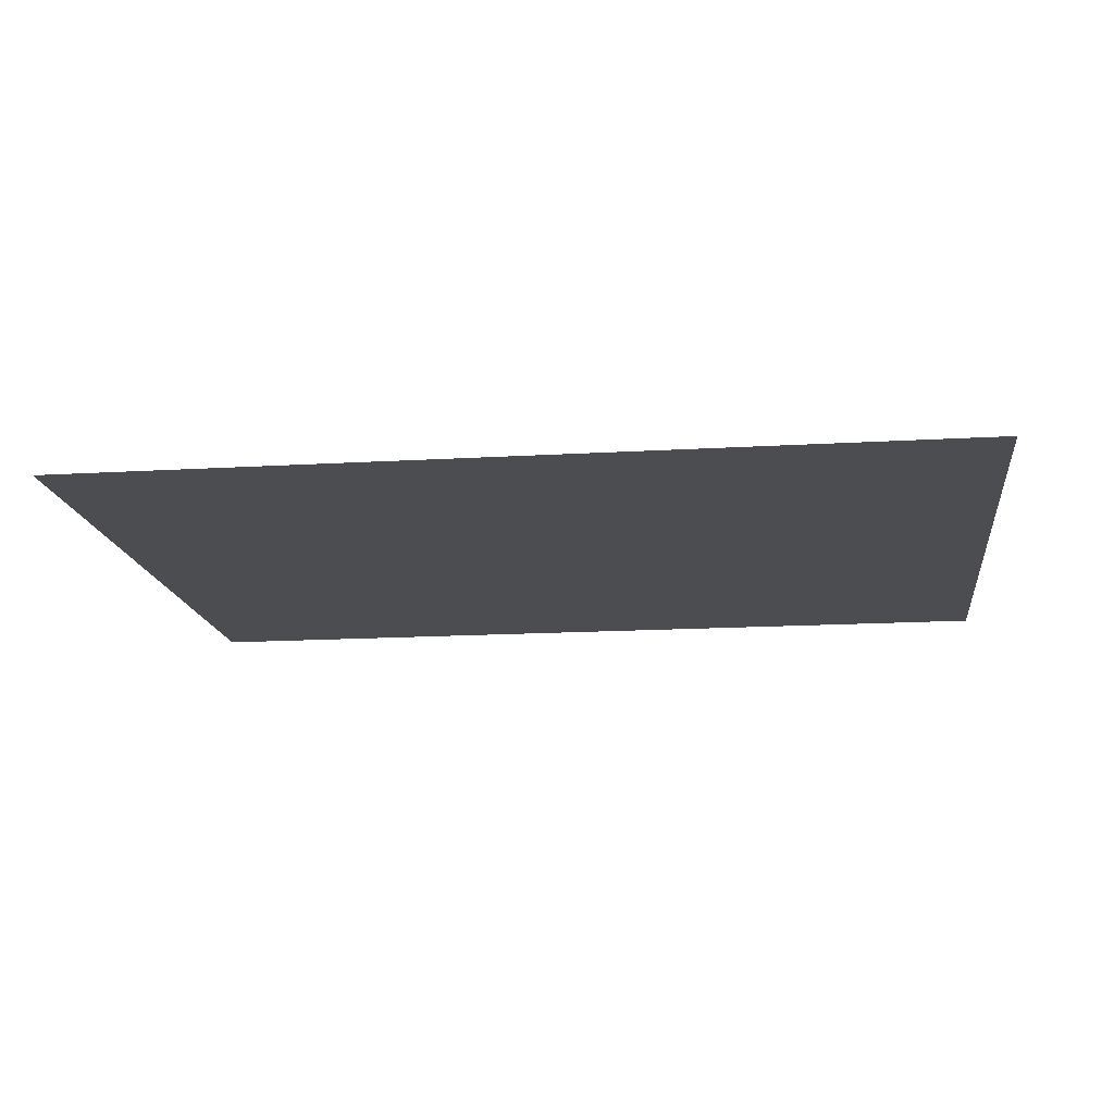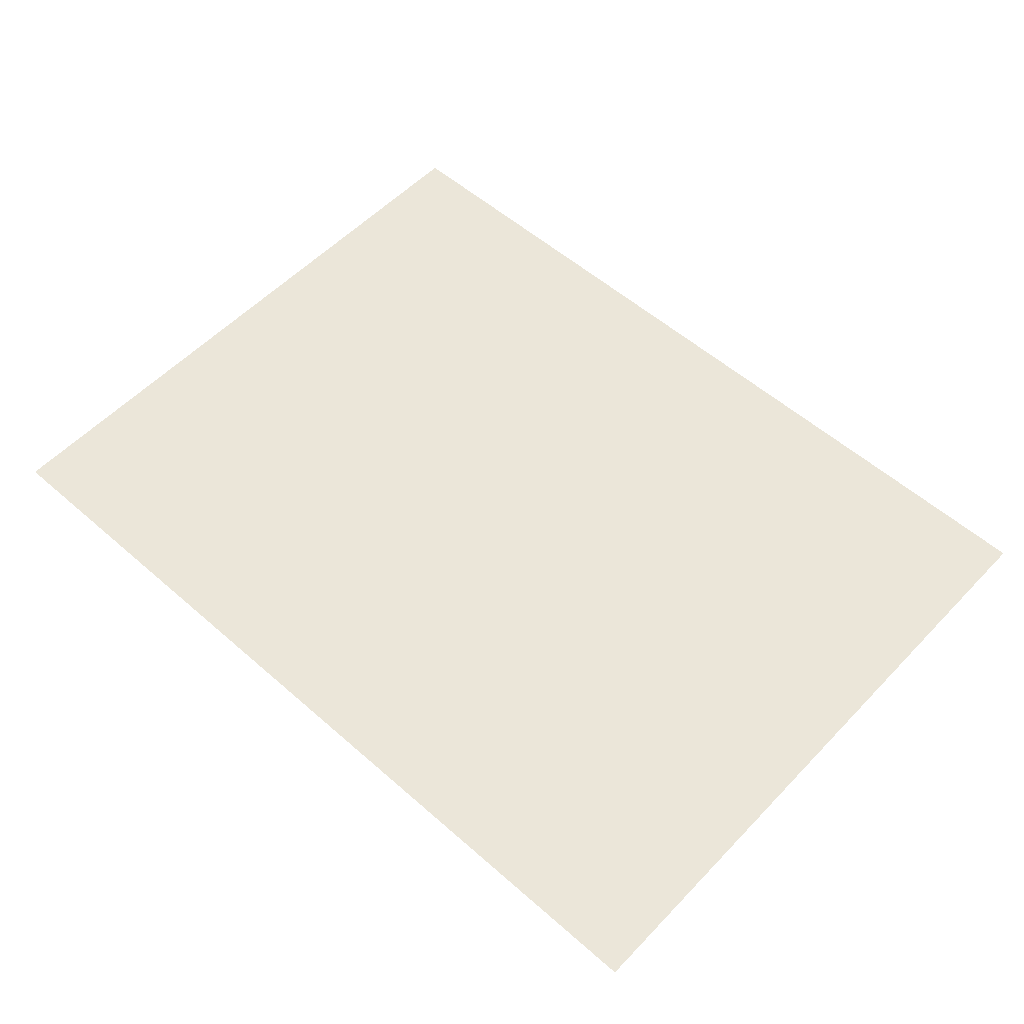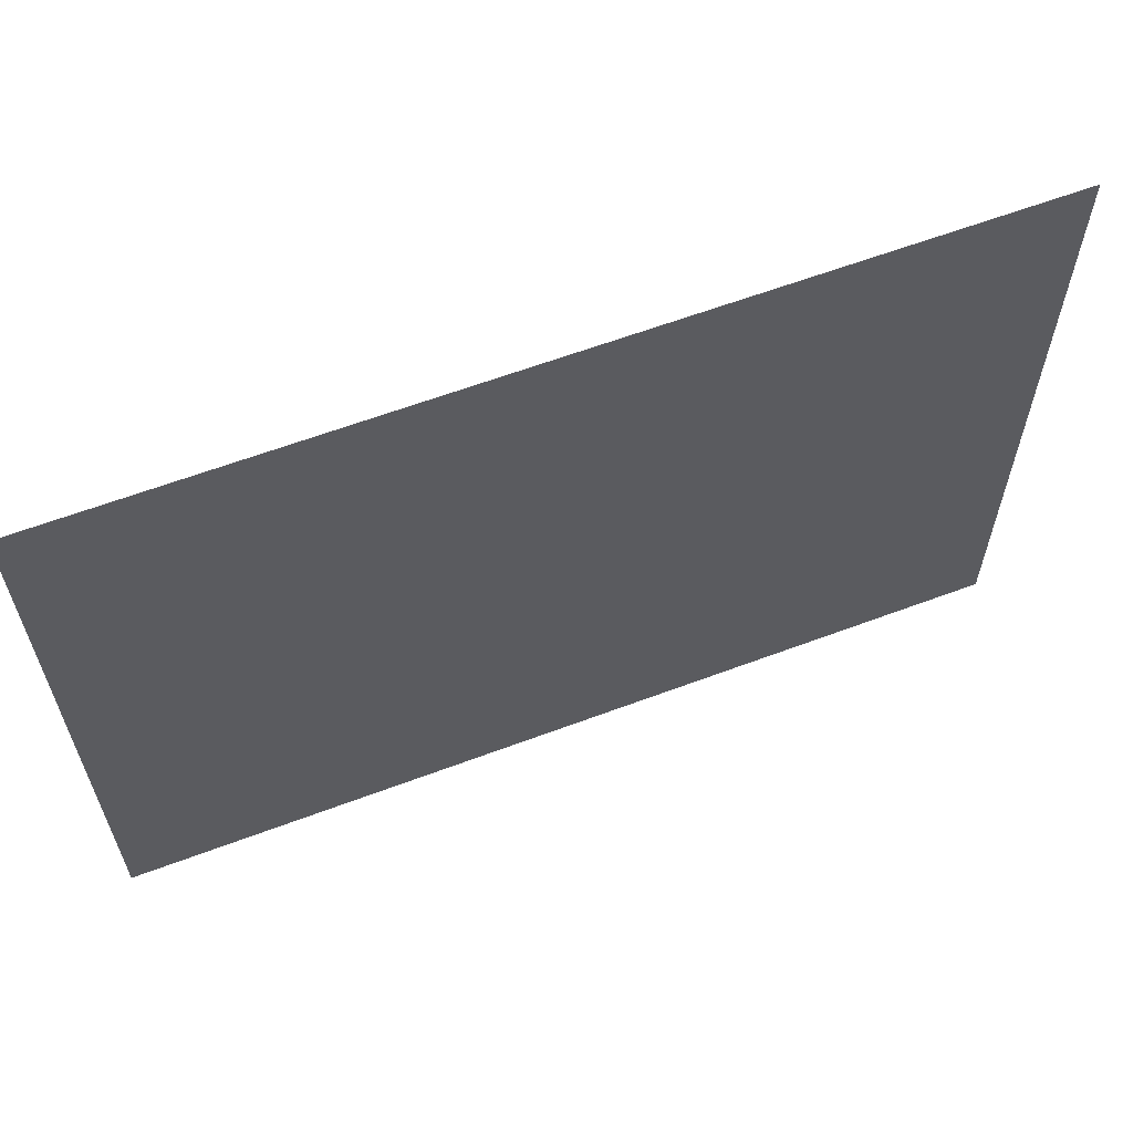
<metadata>
{"format":"obj","ext":"obj","renderer":"f3d","projection":"perspective","resolution":1024,"background":"white","views":[{"elev":-15.8,"azim":-172.9,"up":"+Z"},{"elev":55.4,"azim":42.7,"up":"+Z"},{"elev":61.8,"azim":159.1,"up":"+Y"}]}
</metadata>
<code>
v 0 -0.32 0
v -0.32 -0.32 0
v -0.32 0 0
v 0 0 0
v -0.64 -0.32 0
v -0.64 0 0
v -0.96 -0.32 0
v -0.96 0 0
v -1.28 -0.32 0
v -1.28 0 0
v -1.6 -0.32 0
v -1.6 0 0
v -1.92 -0.32 0
v -1.92 0 0
v -2.24 -0.32 0
v -2.24 0 0
v -2.56 -0.32 0
v -2.56 0 0
v -2.88 -0.32 0
v -2.88 0 0
v -3.2 -0.32 0
v -3.2 0 0
v -3.52 -0.32 0
v -3.52 0 0
v -3.84 -0.32 0
v -3.84 0 0
v -4.16 -0.32 0
v -4.16 0 0
v -4.48 -0.32 0
v -4.48 0 0
v -4.8 -0.32 0
v -4.8 0 0
v -5.12 -0.32 0
v -5.12 0 0
v -5.44 -0.32 0
v -5.44 0 0
v -5.76 -0.32 0
v -5.76 0 0
v -6.08 -0.32 0
v -6.08 0 0
v -6.4 -0.32 0
v -6.4 0 0
v 0 -0.64 0
v -0.32 -0.64 0
v -0.64 -0.64 0
v -0.96 -0.64 0
v -1.28 -0.64 0
v -1.6 -0.64 0
v -1.92 -0.64 0
v -2.24 -0.64 0
v -2.56 -0.64 0
v -2.88 -0.64 0
v -3.2 -0.64 0
v -3.52 -0.64 0
v -3.84 -0.64 0
v -4.16 -0.64 0
v -4.48 -0.64 0
v -4.8 -0.64 0
v -5.12 -0.64 0
v -5.44 -0.64 0
v -5.76 -0.64 0
v -6.08 -0.64 0
v -6.4 -0.64 0
v 0 -0.96 0
v -0.32 -0.96 0
v -0.64 -0.96 0
v -0.96 -0.96 0
v -1.28 -0.96 0
v -1.6 -0.96 0
v -1.92 -0.96 0
v -2.24 -0.96 0
v -2.56 -0.96 0
v -2.88 -0.96 0
v -3.2 -0.96 0
v -3.52 -0.96 0
v -3.84 -0.96 0
v -4.16 -0.96 0
v -4.48 -0.96 0
v -4.8 -0.96 0
v -5.12 -0.96 0
v -5.44 -0.96 0
v -5.76 -0.96 0
v -6.08 -0.96 0
v -6.4 -0.96 0
v 0 -1.28 0
v -0.32 -1.28 0
v -0.64 -1.28 0
v -0.96 -1.28 0
v -1.28 -1.28 0
v -1.6 -1.28 0
v -1.92 -1.28 0
v -2.24 -1.28 0
v -2.56 -1.28 0
v -2.88 -1.28 0
v -3.2 -1.28 0
v -3.52 -1.28 0
v -3.84 -1.28 0
v -4.16 -1.28 0
v -4.48 -1.28 0
v -4.8 -1.28 0
v -5.12 -1.28 0
v -5.44 -1.28 0
v -5.76 -1.28 0
v -6.08 -1.28 0
v -6.4 -1.28 0
v 0 -1.6 0
v -0.32 -1.6 0
v -0.64 -1.6 0
v -0.96 -1.6 0
v -1.28 -1.6 0
v -1.6 -1.6 0
v -1.92 -1.6 0
v -2.24 -1.6 0
v -2.56 -1.6 0
v -2.88 -1.6 0
v -3.2 -1.6 0
v -3.52 -1.6 0
v -3.84 -1.6 0
v -4.16 -1.6 0
v -4.48 -1.6 0
v -4.8 -1.6 0
v -5.12 -1.6 0
v -5.44 -1.6 0
v -5.76 -1.6 0
v -6.08 -1.6 0
v -6.4 -1.6 0
v 0 -1.92 0
v -0.32 -1.92 0
v -0.64 -1.92 0
v -0.96 -1.92 0
v -1.28 -1.92 0
v -1.6 -1.92 0
v -1.92 -1.92 0
v -2.24 -1.92 0
v -2.56 -1.92 0
v -2.88 -1.92 0
v -3.2 -1.92 0
v -3.52 -1.92 0
v -3.84 -1.92 0
v -4.16 -1.92 0
v -4.48 -1.92 0
v -4.8 -1.92 0
v -5.12 -1.92 0
v -5.44 -1.92 0
v -5.76 -1.92 0
v -6.08 -1.92 0
v -6.4 -1.92 0
v 0 -2.24 0
v -0.32 -2.24 0
v -0.64 -2.24 0
v -0.96 -2.24 0
v -1.28 -2.24 0
v -1.6 -2.24 0
v -1.92 -2.24 0
v -2.24 -2.24 0
v -2.56 -2.24 0
v -2.88 -2.24 0
v -3.2 -2.24 0
v -3.52 -2.24 0
v -3.84 -2.24 0
v -4.16 -2.24 0
v -4.48 -2.24 0
v -4.8 -2.24 0
v -5.12 -2.24 0
v -5.44 -2.24 0
v -5.76 -2.24 0
v -6.08 -2.24 0
v -6.4 -2.24 0
v 0 -2.56 0
v -0.32 -2.56 0
v -0.64 -2.56 0
v -0.96 -2.56 0
v -1.28 -2.56 0
v -1.6 -2.56 0
v -1.92 -2.56 0
v -2.24 -2.56 0
v -2.56 -2.56 0
v -2.88 -2.56 0
v -3.2 -2.56 0
v -3.52 -2.56 0
v -3.84 -2.56 0
v -4.16 -2.56 0
v -4.48 -2.56 0
v -4.8 -2.56 0
v -5.12 -2.56 0
v -5.44 -2.56 0
v -5.76 -2.56 0
v -6.08 -2.56 0
v -6.4 -2.56 0
v 0 -2.88 0
v -0.32 -2.88 0
v -0.64 -2.88 0
v -0.96 -2.88 0
v -1.28 -2.88 0
v -1.6 -2.88 0
v -1.92 -2.88 0
v -2.24 -2.88 0
v -2.56 -2.88 0
v -2.88 -2.88 0
v -3.2 -2.88 0
v -3.52 -2.88 0
v -3.84 -2.88 0
v -4.16 -2.88 0
v -4.48 -2.88 0
v -4.8 -2.88 0
v -5.12 -2.88 0
v -5.44 -2.88 0
v -5.76 -2.88 0
v -6.08 -2.88 0
v -6.4 -2.88 0
v 0 -3.2 0
v -0.32 -3.2 0
v -0.64 -3.2 0
v -0.96 -3.2 0
v -1.28 -3.2 0
v -1.6 -3.2 0
v -1.92 -3.2 0
v -2.24 -3.2 0
v -2.56 -3.2 0
v -2.88 -3.2 0
v -3.2 -3.2 0
v -3.52 -3.2 0
v -3.84 -3.2 0
v -4.16 -3.2 0
v -4.48 -3.2 0
v -4.8 -3.2 0
v -5.12 -3.2 0
v -5.44 -3.2 0
v -5.76 -3.2 0
v -6.08 -3.2 0
v -6.4 -3.2 0
v 0 -3.52 0
v -0.32 -3.52 0
v -0.64 -3.52 0
v -0.96 -3.52 0
v -1.28 -3.52 0
v -1.6 -3.52 0
v -1.92 -3.52 0
v -2.24 -3.52 0
v -2.56 -3.52 0
v -2.88 -3.52 0
v -3.2 -3.52 0
v -3.52 -3.52 0
v -3.84 -3.52 0
v -4.16 -3.52 0
v -4.48 -3.52 0
v -4.8 -3.52 0
v -5.12 -3.52 0
v -5.44 -3.52 0
v -5.76 -3.52 0
v -6.08 -3.52 0
v -6.4 -3.52 0
v 0 -3.84 0
v -0.32 -3.84 0
v -0.64 -3.84 0
v -0.96 -3.84 0
v -1.28 -3.84 0
v -1.6 -3.84 0
v -1.92 -3.84 0
v -2.24 -3.84 0
v -2.56 -3.84 0
v -2.88 -3.84 0
v -3.2 -3.84 0
v -3.52 -3.84 0
v -3.84 -3.84 0
v -4.16 -3.84 0
v -4.48 -3.84 0
v -4.8 -3.84 0
v -5.12 -3.84 0
v -5.44 -3.84 0
v -5.76 -3.84 0
v -6.08 -3.84 0
v -6.4 -3.84 0
v 0 -4.16 0
v -0.32 -4.16 0
v -0.64 -4.16 0
v -0.96 -4.16 0
v -1.28 -4.16 0
v -1.6 -4.16 0
v -1.92 -4.16 0
v -2.24 -4.16 0
v -2.56 -4.16 0
v -2.88 -4.16 0
v -3.2 -4.16 0
v -3.52 -4.16 0
v -3.84 -4.16 0
v -4.16 -4.16 0
v -4.48 -4.16 0
v -4.8 -4.16 0
v -5.12 -4.16 0
v -5.44 -4.16 0
v -5.76 -4.16 0
v -6.08 -4.16 0
v -6.4 -4.16 0
v 0 -4.48 0
v -0.32 -4.48 0
v -0.64 -4.48 0
v -0.96 -4.48 0
v -1.28 -4.48 0
v -1.6 -4.48 0
v -1.92 -4.48 0
v -2.24 -4.48 0
v -2.56 -4.48 0
v -2.88 -4.48 0
v -3.2 -4.48 0
v -3.52 -4.48 0
v -3.84 -4.48 0
v -4.16 -4.48 0
v -4.48 -4.48 0
v -4.8 -4.48 0
v -5.12 -4.48 0
v -5.44 -4.48 0
v -5.76 -4.48 0
v -6.08 -4.48 0
v -6.4 -4.48 0
v 0 -4.8 0
v -0.32 -4.8 0
v -0.64 -4.8 0
v -0.96 -4.8 0
v -1.28 -4.8 0
v -1.6 -4.8 0
v -1.92 -4.8 0
v -2.24 -4.8 0
v -2.56 -4.8 0
v -2.88 -4.8 0
v -3.2 -4.8 0
v -3.52 -4.8 0
v -3.84 -4.8 0
v -4.16 -4.8 0
v -4.48 -4.8 0
v -4.8 -4.8 0
v -5.12 -4.8 0
v -5.44 -4.8 0
v -5.76 -4.8 0
v -6.08 -4.8 0
v -6.4 -4.8 0
g mesh_[00]_[07]
f 1 2 3 4
f 2 5 6 3
f 5 7 8 6
f 7 9 10 8
f 9 11 12 10
f 11 13 14 12
f 13 15 16 14
f 15 17 18 16
f 17 19 20 18
f 19 21 22 20
f 21 23 24 22
f 23 25 26 24
f 25 27 28 26
f 27 29 30 28
f 29 31 32 30
f 31 33 34 32
f 33 35 36 34
f 35 37 38 36
f 37 39 40 38
f 39 41 42 40
f 43 44 2 1
f 44 45 5 2
f 45 46 7 5
f 46 47 9 7
f 47 48 11 9
f 48 49 13 11
f 49 50 15 13
f 50 51 17 15
f 51 52 19 17
f 52 53 21 19
f 53 54 23 21
f 54 55 25 23
f 55 56 27 25
f 56 57 29 27
f 57 58 31 29
f 58 59 33 31
f 59 60 35 33
f 60 61 37 35
f 61 62 39 37
f 62 63 41 39
f 64 65 44 43
f 65 66 45 44
f 66 67 46 45
f 67 68 47 46
f 68 69 48 47
f 69 70 49 48
f 70 71 50 49
f 71 72 51 50
f 72 73 52 51
f 73 74 53 52
f 74 75 54 53
f 75 76 55 54
f 76 77 56 55
f 77 78 57 56
f 78 79 58 57
f 79 80 59 58
f 80 81 60 59
f 81 82 61 60
f 82 83 62 61
f 83 84 63 62
f 85 86 65 64
f 86 87 66 65
f 87 88 67 66
f 88 89 68 67
f 89 90 69 68
f 90 91 70 69
f 91 92 71 70
f 92 93 72 71
f 93 94 73 72
f 94 95 74 73
f 95 96 75 74
f 96 97 76 75
f 97 98 77 76
f 98 99 78 77
f 99 100 79 78
f 100 101 80 79
f 101 102 81 80
f 102 103 82 81
f 103 104 83 82
f 104 105 84 83
f 106 107 86 85
f 107 108 87 86
f 108 109 88 87
f 109 110 89 88
f 110 111 90 89
f 111 112 91 90
f 112 113 92 91
f 113 114 93 92
f 114 115 94 93
f 115 116 95 94
f 116 117 96 95
f 117 118 97 96
f 118 119 98 97
f 119 120 99 98
f 120 121 100 99
f 121 122 101 100
f 122 123 102 101
f 123 124 103 102
f 124 125 104 103
f 125 126 105 104
f 127 128 107 106
f 128 129 108 107
f 129 130 109 108
f 130 131 110 109
f 131 132 111 110
f 132 133 112 111
f 133 134 113 112
f 134 135 114 113
f 135 136 115 114
f 136 137 116 115
f 137 138 117 116
f 138 139 118 117
f 139 140 119 118
f 140 141 120 119
f 141 142 121 120
f 142 143 122 121
f 143 144 123 122
f 144 145 124 123
f 145 146 125 124
f 146 147 126 125
f 148 149 128 127
f 149 150 129 128
f 150 151 130 129
f 151 152 131 130
f 152 153 132 131
f 153 154 133 132
f 154 155 134 133
f 155 156 135 134
f 156 157 136 135
f 157 158 137 136
f 158 159 138 137
f 159 160 139 138
f 160 161 140 139
f 161 162 141 140
f 162 163 142 141
f 163 164 143 142
f 164 165 144 143
f 165 166 145 144
f 166 167 146 145
f 167 168 147 146
f 169 170 149 148
f 170 171 150 149
f 171 172 151 150
f 172 173 152 151
f 173 174 153 152
f 174 175 154 153
f 175 176 155 154
f 176 177 156 155
f 177 178 157 156
f 178 179 158 157
f 179 180 159 158
f 180 181 160 159
f 181 182 161 160
f 182 183 162 161
f 183 184 163 162
f 184 185 164 163
f 185 186 165 164
f 186 187 166 165
f 187 188 167 166
f 188 189 168 167
f 190 191 170 169
f 191 192 171 170
f 192 193 172 171
f 193 194 173 172
f 194 195 174 173
f 195 196 175 174
f 196 197 176 175
f 197 198 177 176
f 198 199 178 177
f 199 200 179 178
f 200 201 180 179
f 201 202 181 180
f 202 203 182 181
f 203 204 183 182
f 204 205 184 183
f 205 206 185 184
f 206 207 186 185
f 207 208 187 186
f 208 209 188 187
f 209 210 189 188
f 211 212 191 190
f 212 213 192 191
f 213 214 193 192
f 214 215 194 193
f 215 216 195 194
f 216 217 196 195
f 217 218 197 196
f 218 219 198 197
f 219 220 199 198
f 220 221 200 199
f 221 222 201 200
f 222 223 202 201
f 223 224 203 202
f 224 225 204 203
f 225 226 205 204
f 226 227 206 205
f 227 228 207 206
f 228 229 208 207
f 229 230 209 208
f 230 231 210 209
f 232 233 212 211
f 233 234 213 212
f 234 235 214 213
f 235 236 215 214
f 236 237 216 215
f 237 238 217 216
f 238 239 218 217
f 239 240 219 218
f 240 241 220 219
f 241 242 221 220
f 242 243 222 221
f 243 244 223 222
f 244 245 224 223
f 245 246 225 224
f 246 247 226 225
f 247 248 227 226
f 248 249 228 227
f 249 250 229 228
f 250 251 230 229
f 251 252 231 230
f 253 254 233 232
f 254 255 234 233
f 255 256 235 234
f 256 257 236 235
f 257 258 237 236
f 258 259 238 237
f 259 260 239 238
f 260 261 240 239
f 261 262 241 240
f 262 263 242 241
f 263 264 243 242
f 264 265 244 243
f 265 266 245 244
f 266 267 246 245
f 267 268 247 246
f 268 269 248 247
f 269 270 249 248
f 270 271 250 249
f 271 272 251 250
f 272 273 252 251
f 274 275 254 253
f 275 276 255 254
f 276 277 256 255
f 277 278 257 256
f 278 279 258 257
f 279 280 259 258
f 280 281 260 259
f 281 282 261 260
f 282 283 262 261
f 283 284 263 262
f 284 285 264 263
f 285 286 265 264
f 286 287 266 265
f 287 288 267 266
f 288 289 268 267
f 289 290 269 268
f 290 291 270 269
f 291 292 271 270
f 292 293 272 271
f 293 294 273 272
f 295 296 275 274
f 296 297 276 275
f 297 298 277 276
f 298 299 278 277
f 299 300 279 278
f 300 301 280 279
f 301 302 281 280
f 302 303 282 281
f 303 304 283 282
f 304 305 284 283
f 305 306 285 284
f 306 307 286 285
f 307 308 287 286
f 308 309 288 287
f 309 310 289 288
f 310 311 290 289
f 311 312 291 290
f 312 313 292 291
f 313 314 293 292
f 314 315 294 293
f 316 317 296 295
f 317 318 297 296
f 318 319 298 297
f 319 320 299 298
f 320 321 300 299
f 321 322 301 300
f 322 323 302 301
f 323 324 303 302
f 324 325 304 303
f 325 326 305 304
f 326 327 306 305
f 327 328 307 306
f 328 329 308 307
f 329 330 309 308
f 330 331 310 309
f 331 332 311 310
f 332 333 312 311
f 333 334 313 312
f 334 335 314 313
f 335 336 315 314
g mesh_[01]_[09]
f 1 2 3 4
f 2 5 6 3
f 5 7 8 6
f 7 9 10 8
f 9 11 12 10
f 11 13 14 12
f 13 15 16 14
f 15 17 18 16
f 17 19 20 18
f 19 21 22 20
f 21 23 24 22
f 23 25 26 24
f 25 27 28 26
f 27 29 30 28
f 29 31 32 30
f 31 33 34 32
f 33 35 36 34
f 35 37 38 36
f 37 39 40 38
f 39 41 42 40
f 43 44 2 1
f 44 45 5 2
f 45 46 7 5
f 46 47 9 7
f 47 48 11 9
f 48 49 13 11
f 49 50 15 13
f 50 51 17 15
f 51 52 19 17
f 52 53 21 19
f 53 54 23 21
f 54 55 25 23
f 55 56 27 25
f 56 57 29 27
f 57 58 31 29
f 58 59 33 31
f 59 60 35 33
f 60 61 37 35
f 61 62 39 37
f 62 63 41 39
f 64 65 44 43
f 65 66 45 44
f 66 67 46 45
f 67 68 47 46
f 68 69 48 47
f 69 70 49 48
f 70 71 50 49
f 71 72 51 50
f 72 73 52 51
f 73 74 53 52
f 74 75 54 53
f 75 76 55 54
f 76 77 56 55
f 77 78 57 56
f 78 79 58 57
f 79 80 59 58
f 80 81 60 59
f 81 82 61 60
f 82 83 62 61
f 83 84 63 62
f 85 86 65 64
f 86 87 66 65
f 87 88 67 66
f 88 89 68 67
f 89 90 69 68
f 90 91 70 69
f 91 92 71 70
f 92 93 72 71
f 93 94 73 72
f 94 95 74 73
f 95 96 75 74
f 96 97 76 75
f 97 98 77 76
f 98 99 78 77
f 99 100 79 78
f 100 101 80 79
f 101 102 81 80
f 102 103 82 81
f 103 104 83 82
f 104 105 84 83
f 106 107 86 85
f 125 126 105 104
f 127 128 107 106
f 146 147 126 125
f 148 149 128 127
f 167 168 147 146
f 169 170 149 148
f 188 189 168 167
f 190 191 170 169
f 209 210 189 188
f 211 212 191 190
f 230 231 210 209
f 232 233 212 211
f 251 252 231 230
f 253 254 233 232
f 272 273 252 251
f 274 275 254 253
f 293 294 273 272
f 295 296 275 274
f 314 315 294 293
f 316 317 296 295
f 317 318 297 296
f 318 319 298 297
f 319 320 299 298
f 320 321 300 299
f 321 322 301 300
f 322 323 302 301
f 323 324 303 302
f 324 325 304 303
f 327 328 307 306
f 328 329 308 307
f 329 330 309 308
f 330 331 310 309
f 331 332 311 310
f 332 333 312 311
f 333 334 313 312
f 334 335 314 313
f 335 336 315 314
g mesh_[02]_[45]
f 44 45 5 2
f 45 46 7 5
f 65 66 45 44
f 66 67 46 45
f 86 87 66 65
f 87 88 67 66
g mesh_[02]_[44]
f 47 48 11 9
f 48 49 13 11
f 68 69 48 47
f 69 70 49 48
f 89 90 69 68
f 90 91 70 69
g mesh_[02]_[41]
f 50 51 17 15
f 51 52 19 17
f 71 72 51 50
f 72 73 52 51
f 92 93 72 71
f 93 94 73 72
g mesh_[02]_[42]
f 53 54 23 21
f 54 55 25 23
f 74 75 54 53
f 75 76 55 54
f 95 96 75 74
f 96 97 76 75
g mesh_[02]_[43]
f 56 57 29 27
f 57 58 31 29
f 77 78 57 56
f 78 79 58 57
f 98 99 78 77
f 99 100 79 78
g mesh_[02]_[46]
f 59 60 35 33
f 60 61 37 35
f 80 81 60 59
f 81 82 61 60
f 101 102 81 80
f 102 103 82 81
g mesh_[03]_[05]
f 46 47 9 7
f 49 50 15 13
f 52 53 21 19
f 58 59 33 31
f 67 68 47 46
f 70 71 50 49
f 73 74 53 52
f 79 80 59 58
g mesh_[05]_[13]
f 1 2 3 4
f 2 5 6 3
f 5 7 8 6
f 7 9 10 8
f 9 11 12 10
f 11 13 14 12
f 13 15 16 14
f 15 17 18 16
f 17 19 20 18
f 19 21 22 20
f 21 23 24 22
f 23 25 26 24
f 25 27 28 26
f 27 29 30 28
f 29 31 32 30
f 31 33 34 32
f 33 35 36 34
f 35 37 38 36
f 37 39 40 38
f 39 41 42 40
f 43 44 2 1
f 44 45 5 2
f 45 46 7 5
f 46 47 9 7
f 47 48 11 9
f 48 49 13 11
f 49 50 15 13
f 50 51 17 15
f 51 52 19 17
f 52 53 21 19
f 53 54 23 21
f 54 55 25 23
f 55 56 27 25
f 56 57 29 27
f 57 58 31 29
f 58 59 33 31
f 59 60 35 33
f 60 61 37 35
f 61 62 39 37
f 62 63 41 39
f 64 65 44 43
f 65 66 45 44
f 66 67 46 45
f 67 68 47 46
f 68 69 48 47
f 69 70 49 48
f 70 71 50 49
f 71 72 51 50
f 72 73 52 51
f 73 74 53 52
f 74 75 54 53
f 75 76 55 54
f 76 77 56 55
f 77 78 57 56
f 78 79 58 57
f 79 80 59 58
f 80 81 60 59
f 81 82 61 60
f 82 83 62 61
f 83 84 63 62
f 85 86 65 64
f 86 87 66 65
f 87 88 67 66
f 88 89 68 67
f 89 90 69 68
f 90 91 70 69
f 91 92 71 70
f 92 93 72 71
f 93 94 73 72
f 94 95 74 73
f 95 96 75 74
f 96 97 76 75
f 97 98 77 76
f 98 99 78 77
f 99 100 79 78
f 100 101 80 79
f 101 102 81 80
f 102 103 82 81
f 103 104 83 82
f 104 105 84 83
f 106 107 86 85
f 125 126 105 104
f 127 128 107 106
f 146 147 126 125
f 148 149 128 127
f 167 168 147 146
f 169 170 149 148
f 188 189 168 167
f 190 191 170 169
f 209 210 189 188
f 211 212 191 190
f 230 231 210 209
f 232 233 212 211
f 251 252 231 230
f 253 254 233 232
f 272 273 252 251
f 274 275 254 253
f 293 294 273 272
f 295 296 275 274
f 314 315 294 293
f 316 317 296 295
f 317 318 297 296
f 318 319 298 297
f 319 320 299 298
f 320 321 300 299
f 321 322 301 300
f 322 323 302 301
f 323 324 303 302
f 324 325 304 303
f 325 326 305 304
f 326 327 306 305
f 327 328 307 306
f 328 329 308 307
f 329 330 309 308
f 330 331 310 309
f 331 332 311 310
f 332 333 312 311
f 333 334 313 312
f 334 335 314 313
f 335 336 315 314

</code>
